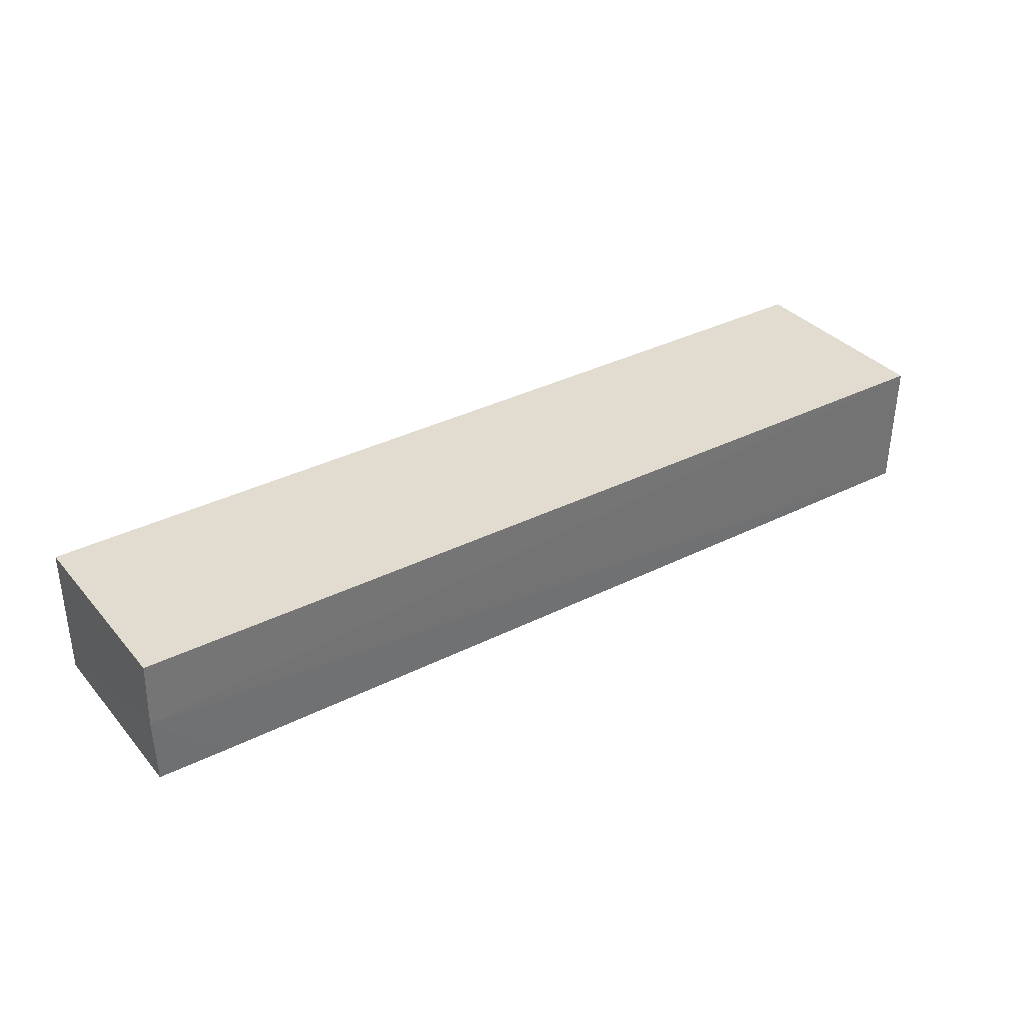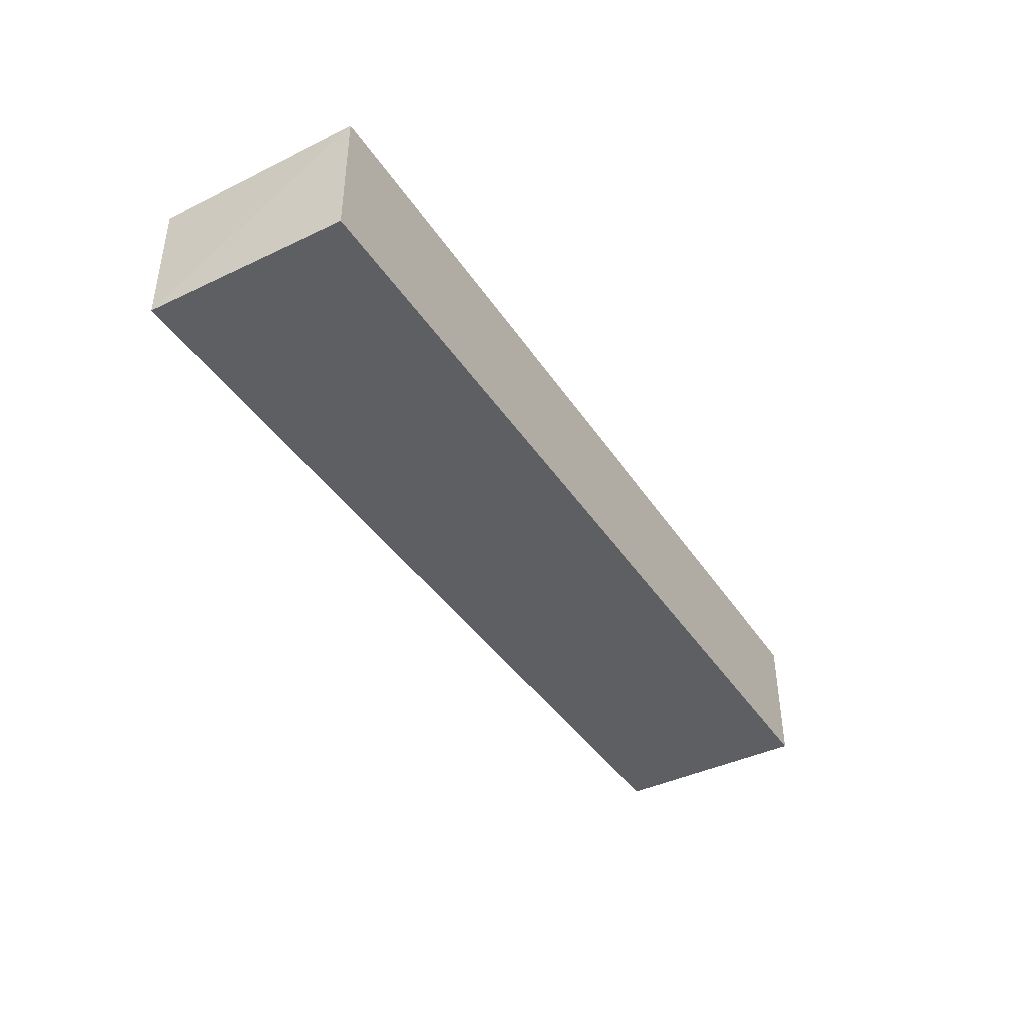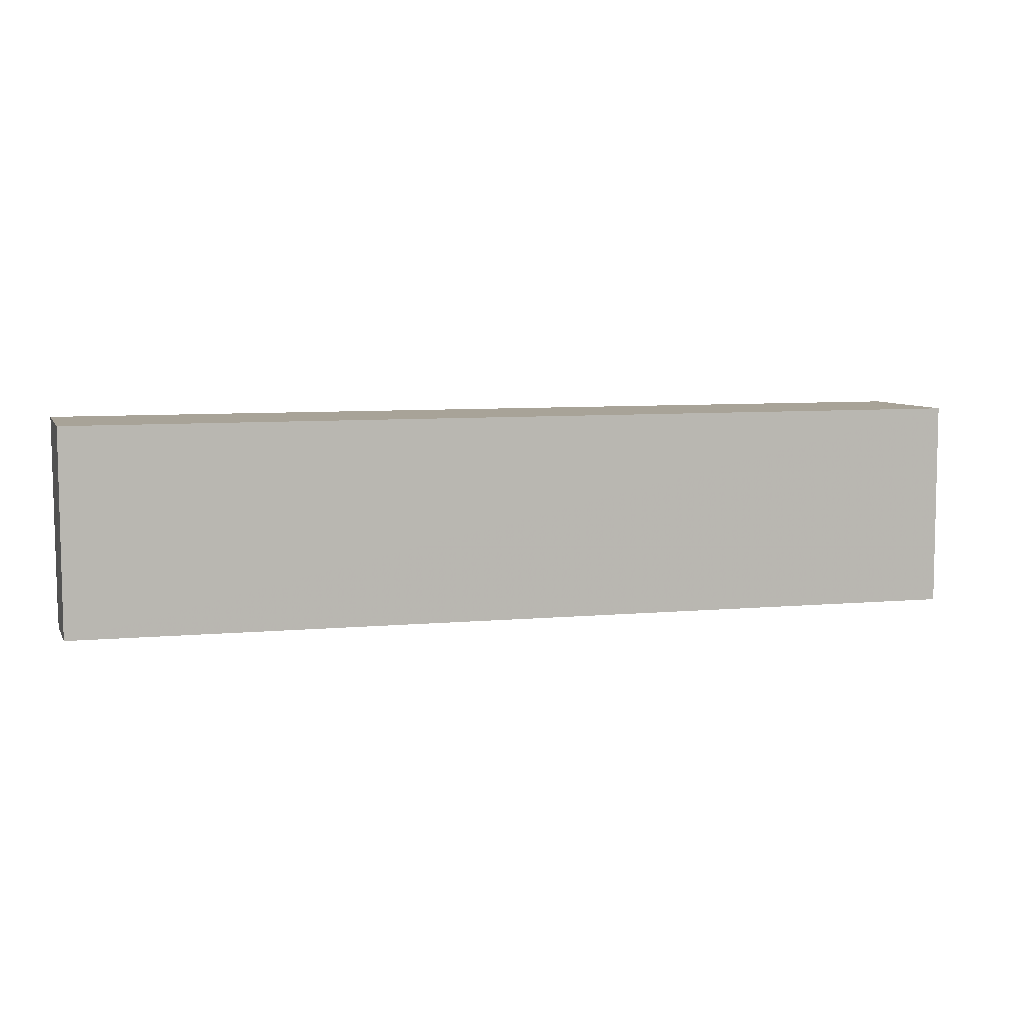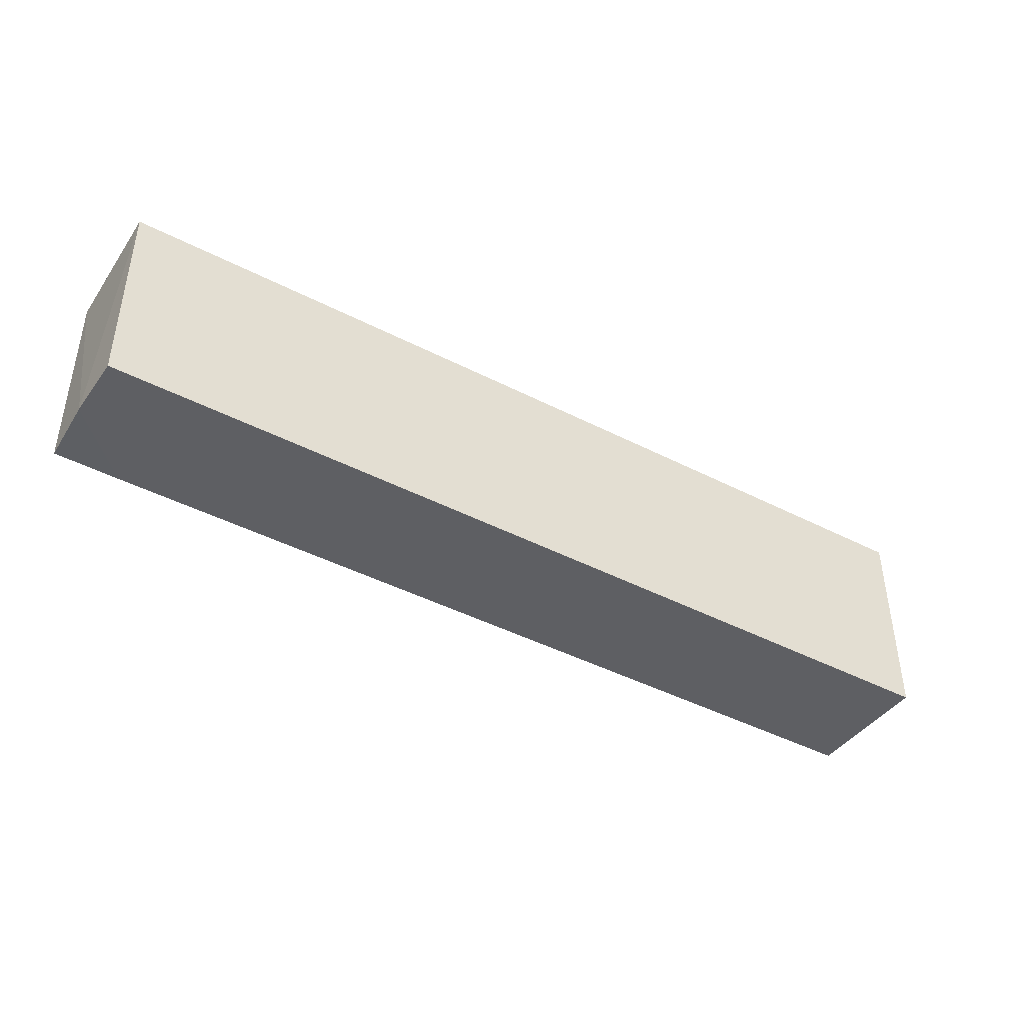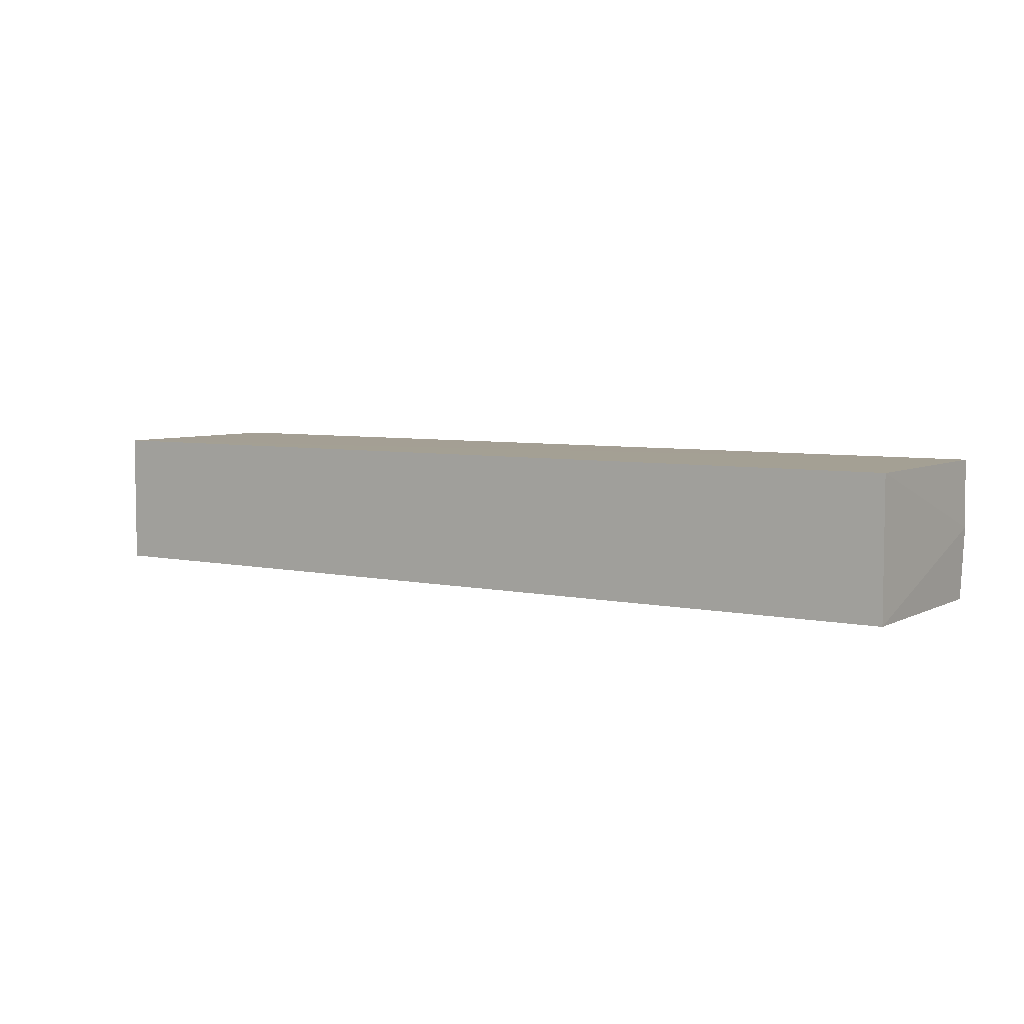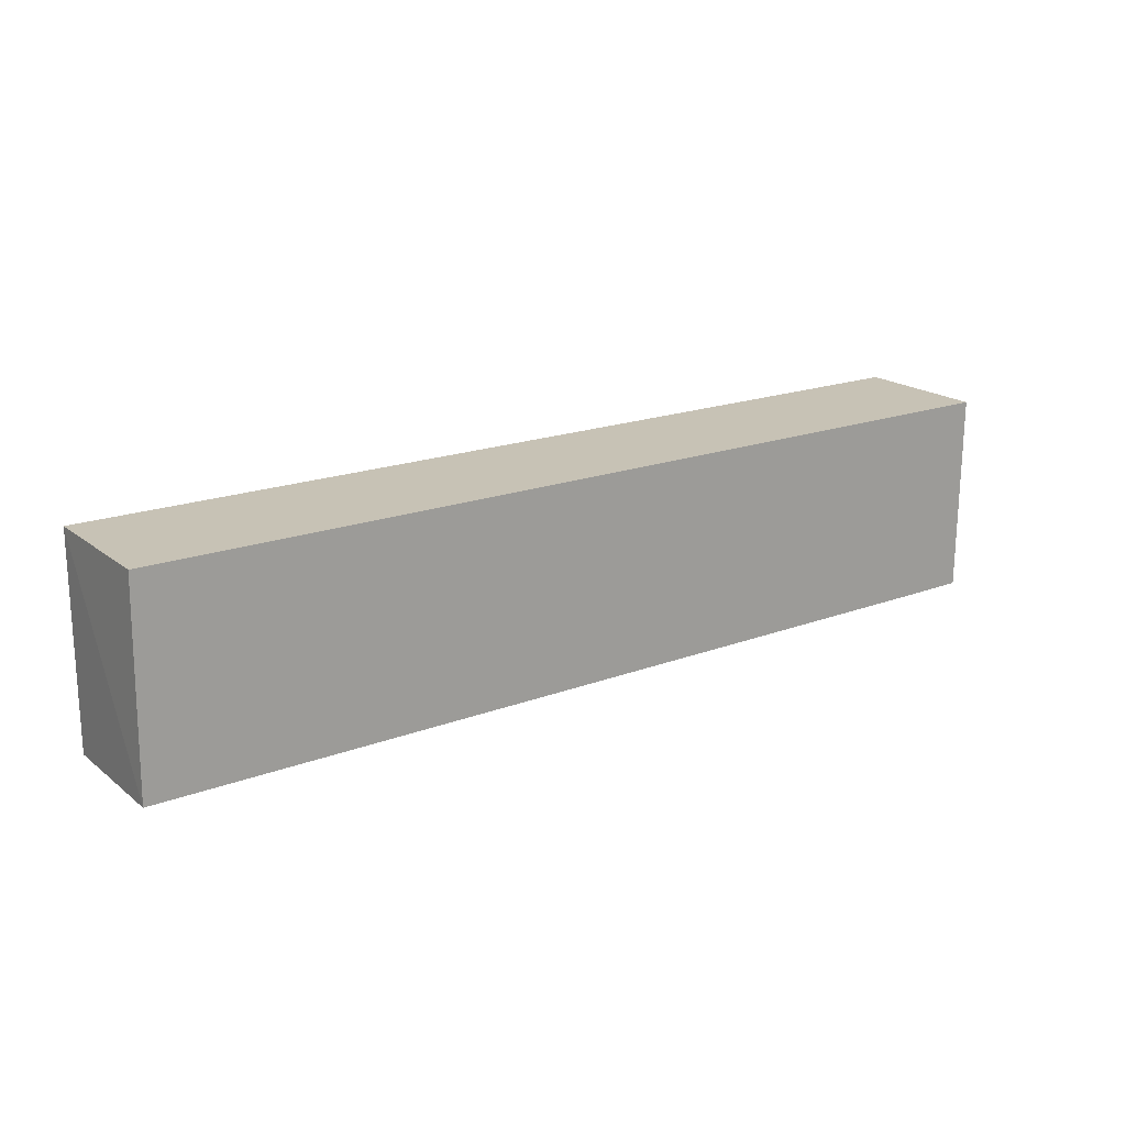
<metadata>
{"format":"obj","ext":"obj","renderer":"f3d","projection":"perspective","resolution":1024,"background":"white","views":[{"elev":34.7,"azim":-34.2,"up":"+Z"},{"elev":-41.6,"azim":120.7,"up":"+Z"},{"elev":6.9,"azim":-16.9,"up":"+Y"},{"elev":-42.3,"azim":-31.7,"up":"+Y"},{"elev":5.5,"azim":-145.9,"up":"+Z"},{"elev":19.0,"azim":145.1,"up":"+Y"}]}
</metadata>
<code>
v 0.09153 0.005519 0.07117
v 0.0915 -0.04335 0.07128
v 0.09217 -0.04244 0.03966
v -0.1247 0.005519 0.03952
v -0.1247 0.005519 0.07117
v -0.125 -0.04174 0.05592
v 0.09153 0.005519 0.03952
v -0.1244 -0.04099 0.0396
v -0.1246 -0.04198 0.07129
v -0.1093 -0.04116 0.03956
f 1 2 3
f 5 1 4
f 6 3 2
f 6 5 4
f 7 1 3
f 7 4 1
f 8 6 4
f 9 6 2
f 9 5 6
f 9 2 1
f 9 1 5
f 10 3 6
f 10 6 8
f 10 7 3
f 10 8 4
f 10 4 7

</code>
